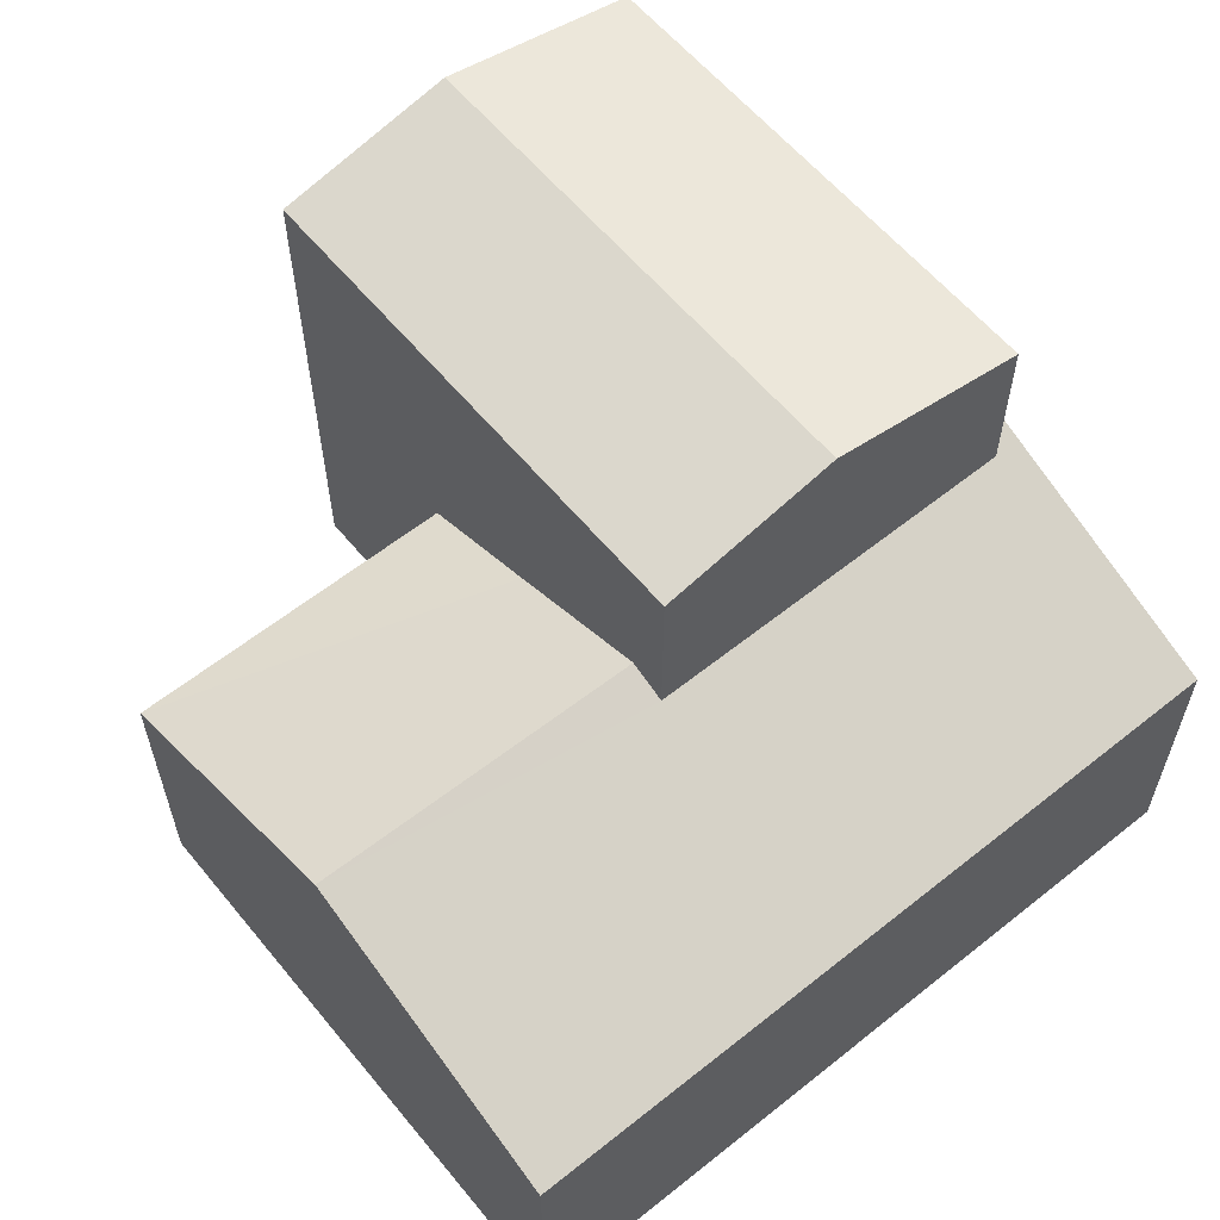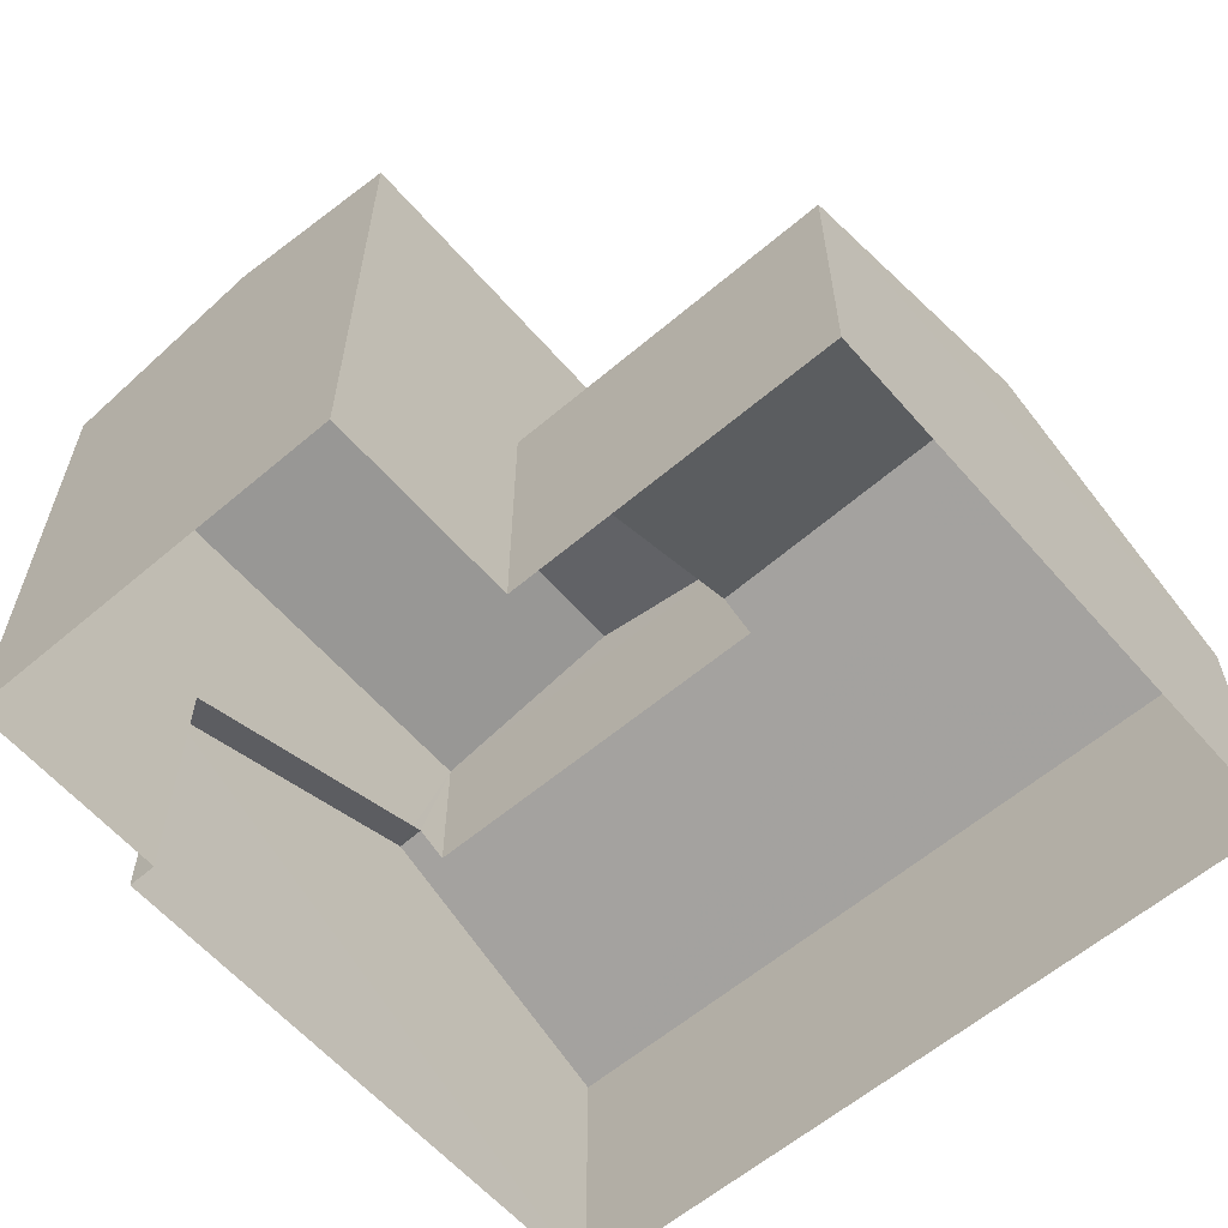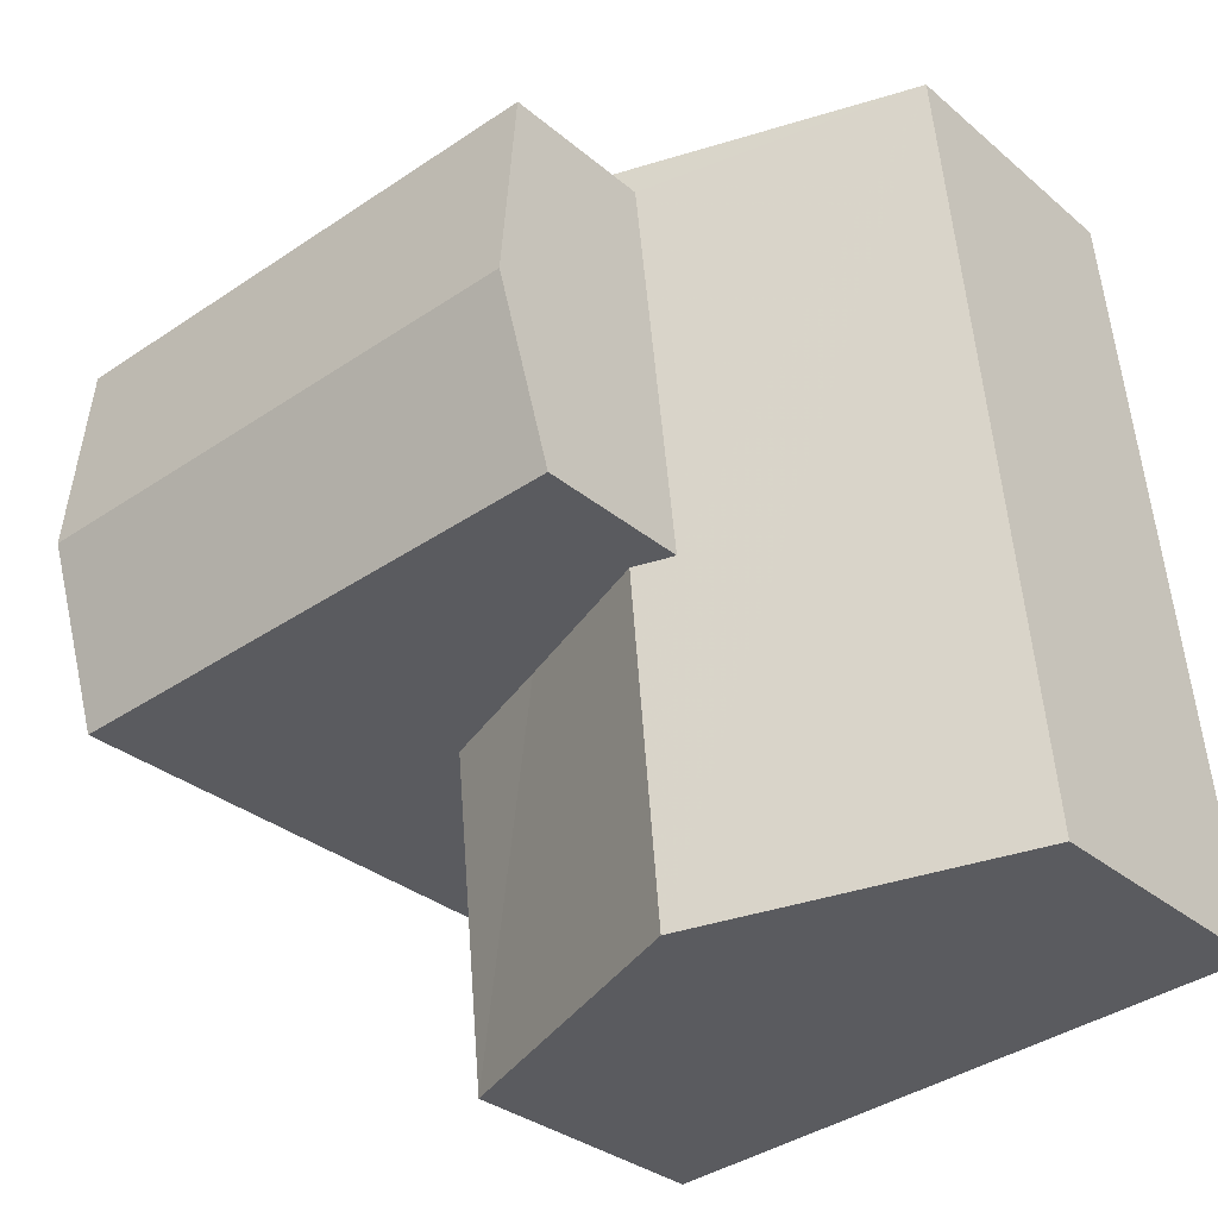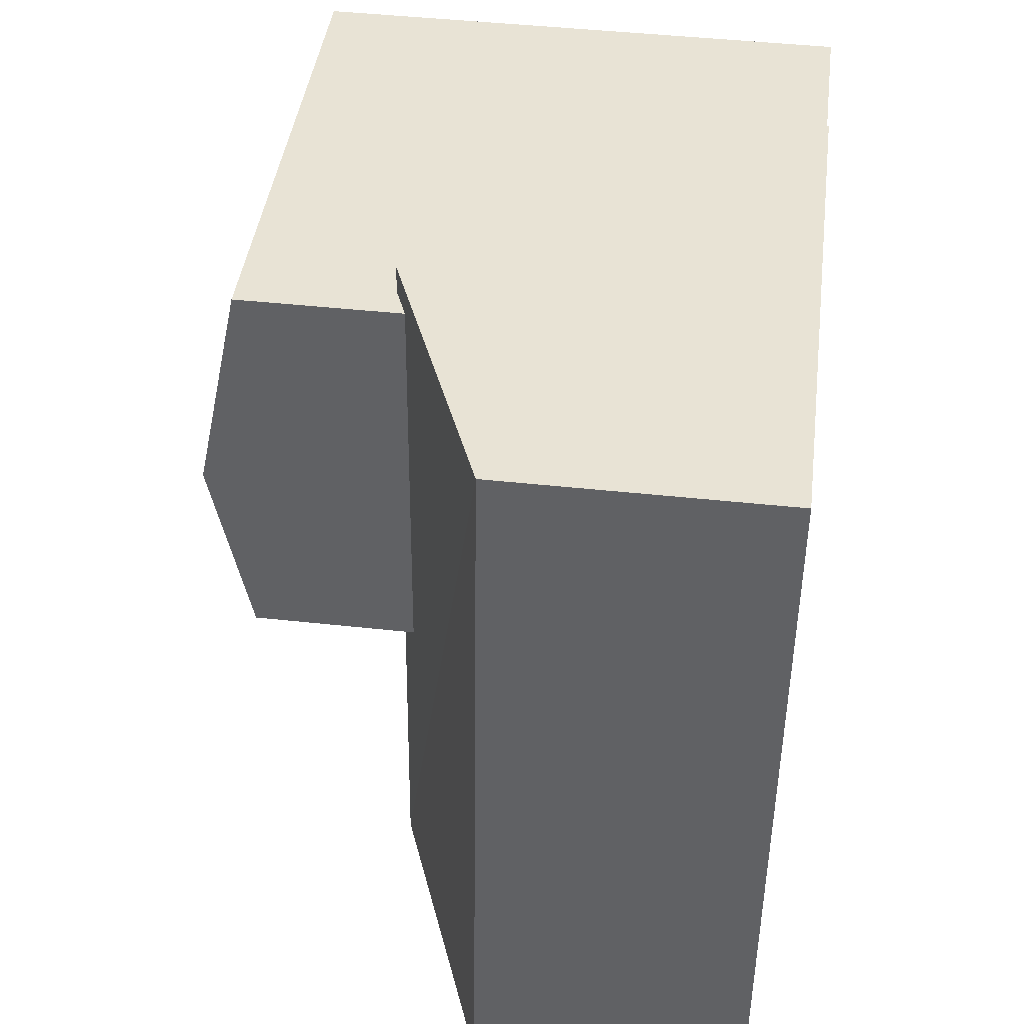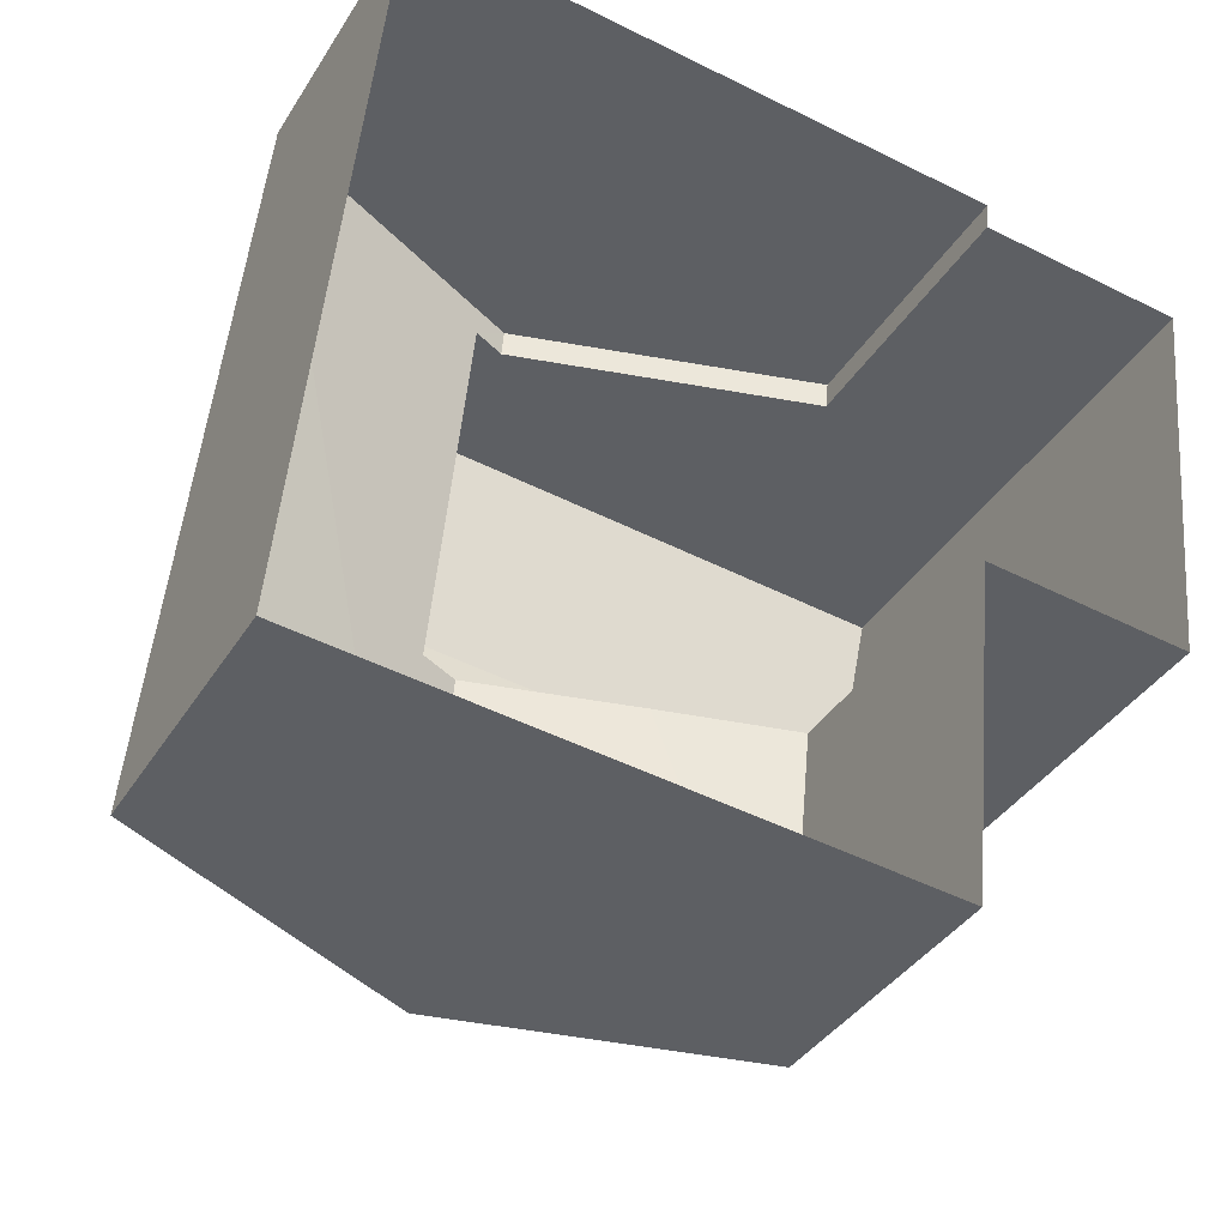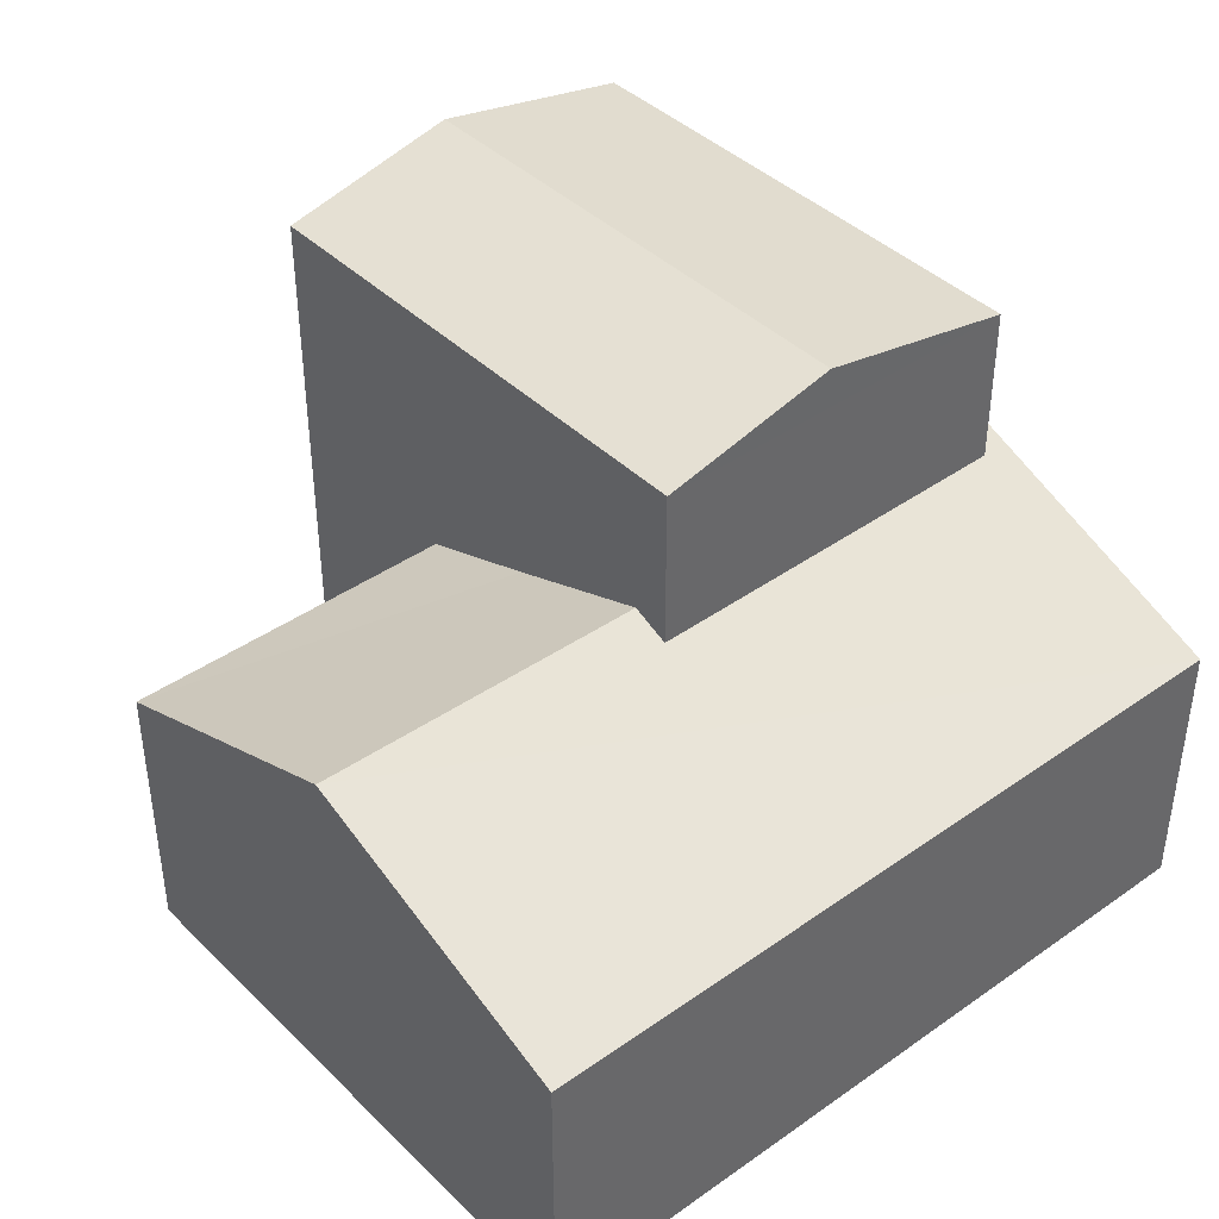
<metadata>
{"format":"obj","ext":"obj","renderer":"f3d","projection":"perspective","resolution":1024,"background":"white","views":[{"elev":59.8,"azim":56.4,"up":"+Z"},{"elev":-60.5,"azim":-43.4,"up":"+Z"},{"elev":-30.6,"azim":39.6,"up":"+Y"},{"elev":46.6,"azim":97.0,"up":"+Y"},{"elev":-37.6,"azim":151.6,"up":"+Y"},{"elev":41.2,"azim":55.1,"up":"+Z"}]}
</metadata>
<code>
v 1.313e+04 -1.438e+04 9.38
v 1.312e+04 -1.438e+04 9.38
v 1.312e+04 -1.437e+04 9.38
v 1.313e+04 -1.438e+04 9.379
v 1.313e+04 -1.438e+04 9.38
v 1.312e+04 -1.437e+04 9.381
v 1.312e+04 -1.437e+04 9.381
v 1.313e+04 -1.437e+04 9.382
v 1.313e+04 -1.437e+04 14.03
v 1.313e+04 -1.437e+04 14.08
v 1.312e+04 -1.437e+04 12.72
v 1.312e+04 -1.437e+04 12.72
v 1.313e+04 -1.437e+04 14.08
v 1.313e+04 -1.437e+04 12.72
v 1.313e+04 -1.438e+04 13.9
v 1.313e+04 -1.438e+04 14.08
v 1.313e+04 -1.437e+04 13.93
v 1.313e+04 -1.438e+04 14.08
v 1.313e+04 -1.438e+04 13.32
v 1.313e+04 -1.438e+04 12.72
v 1.313e+04 -1.438e+04 12.72
v 1.313e+04 -1.438e+04 12.72
v 1.313e+04 -1.438e+04 15.88
v 1.312e+04 -1.437e+04 16.39
v 1.312e+04 -1.438e+04 15.88
v 1.313e+04 -1.437e+04 16.39
v 1.312e+04 -1.437e+04 15.88
v 1.313e+04 -1.437e+04 15.88
f 1 2 3
f 4 1 5
f 6 7 8
f 1 3 6
f 5 1 8
f 1 6 8
f 9 10 11
f 12 9 11
f 9 13 10
f 14 15 16
f 17 10 13
f 17 14 10
f 16 15 18
f 17 15 14
f 19 20 16
f 18 19 16
f 21 20 19
f 14 16 22
f 23 24 25
f 26 24 23
f 24 26 27
f 27 26 28
f 16 20 22
f 10 14 11
f 11 8 7
f 11 14 8
f 22 5 8
f 14 22 8
f 20 4 5
f 22 20 5
f 1 4 20
f 21 1 20
f 12 11 7
f 6 12 7
f 3 12 6
f 13 28 17
f 27 12 3
f 28 9 12
f 9 28 13
f 28 12 27
f 26 23 28
f 24 27 25
f 25 3 2
f 25 27 3
f 1 21 2
f 15 23 18
f 18 23 19
f 21 19 25
f 2 21 25
f 19 23 25
f 17 23 15
f 17 28 23

</code>
